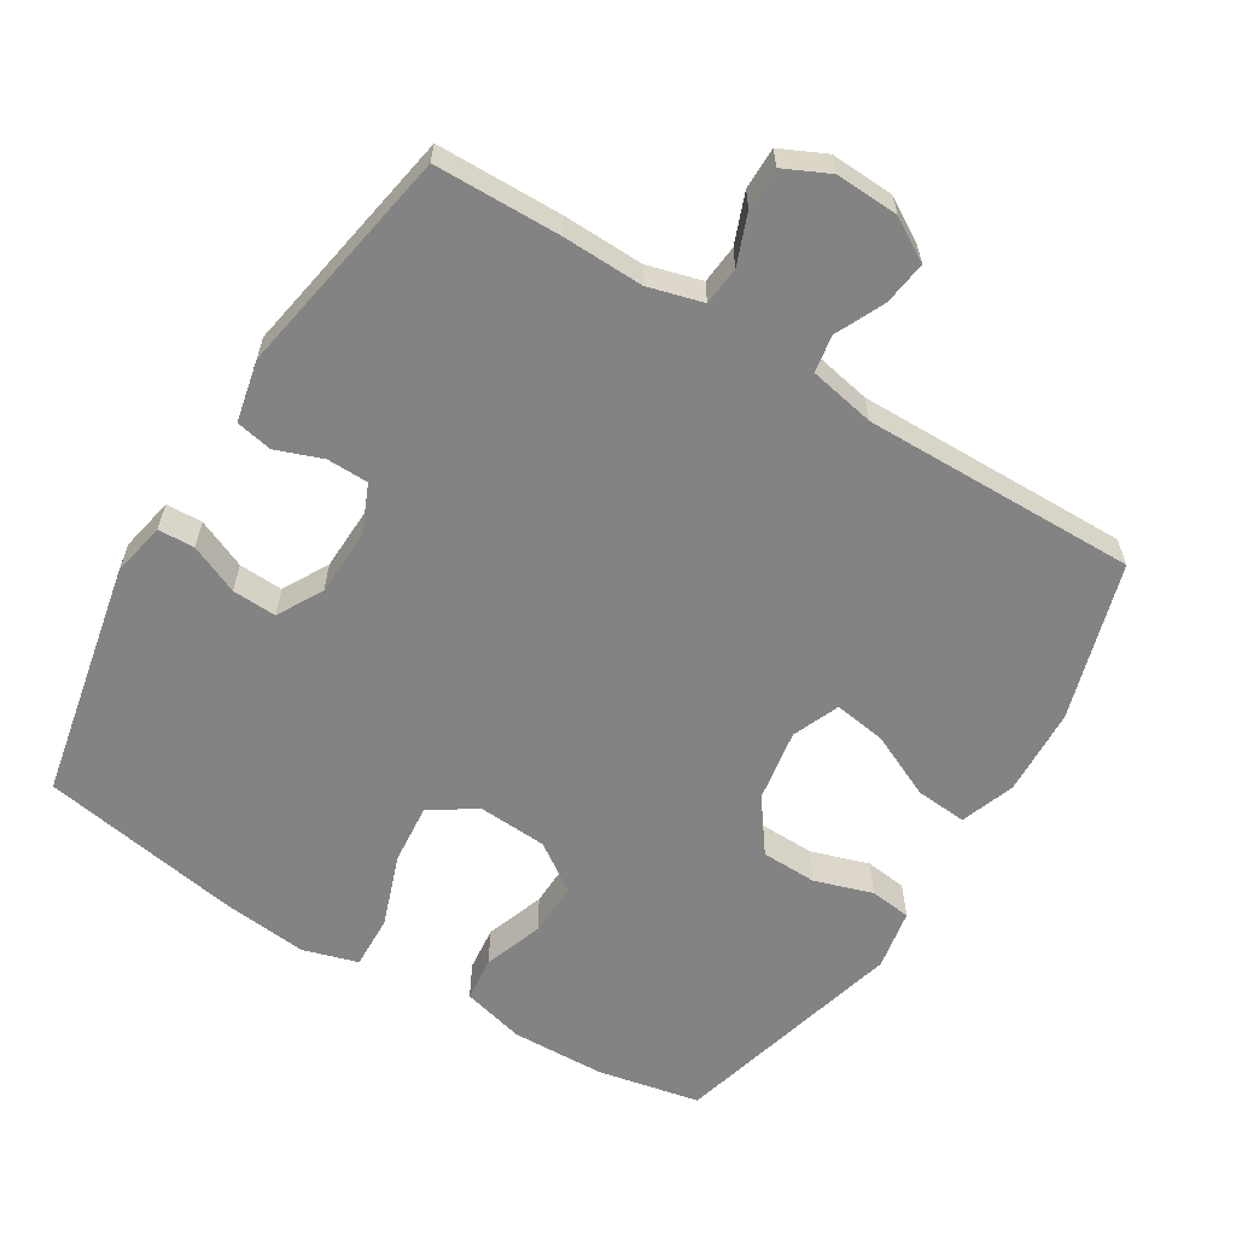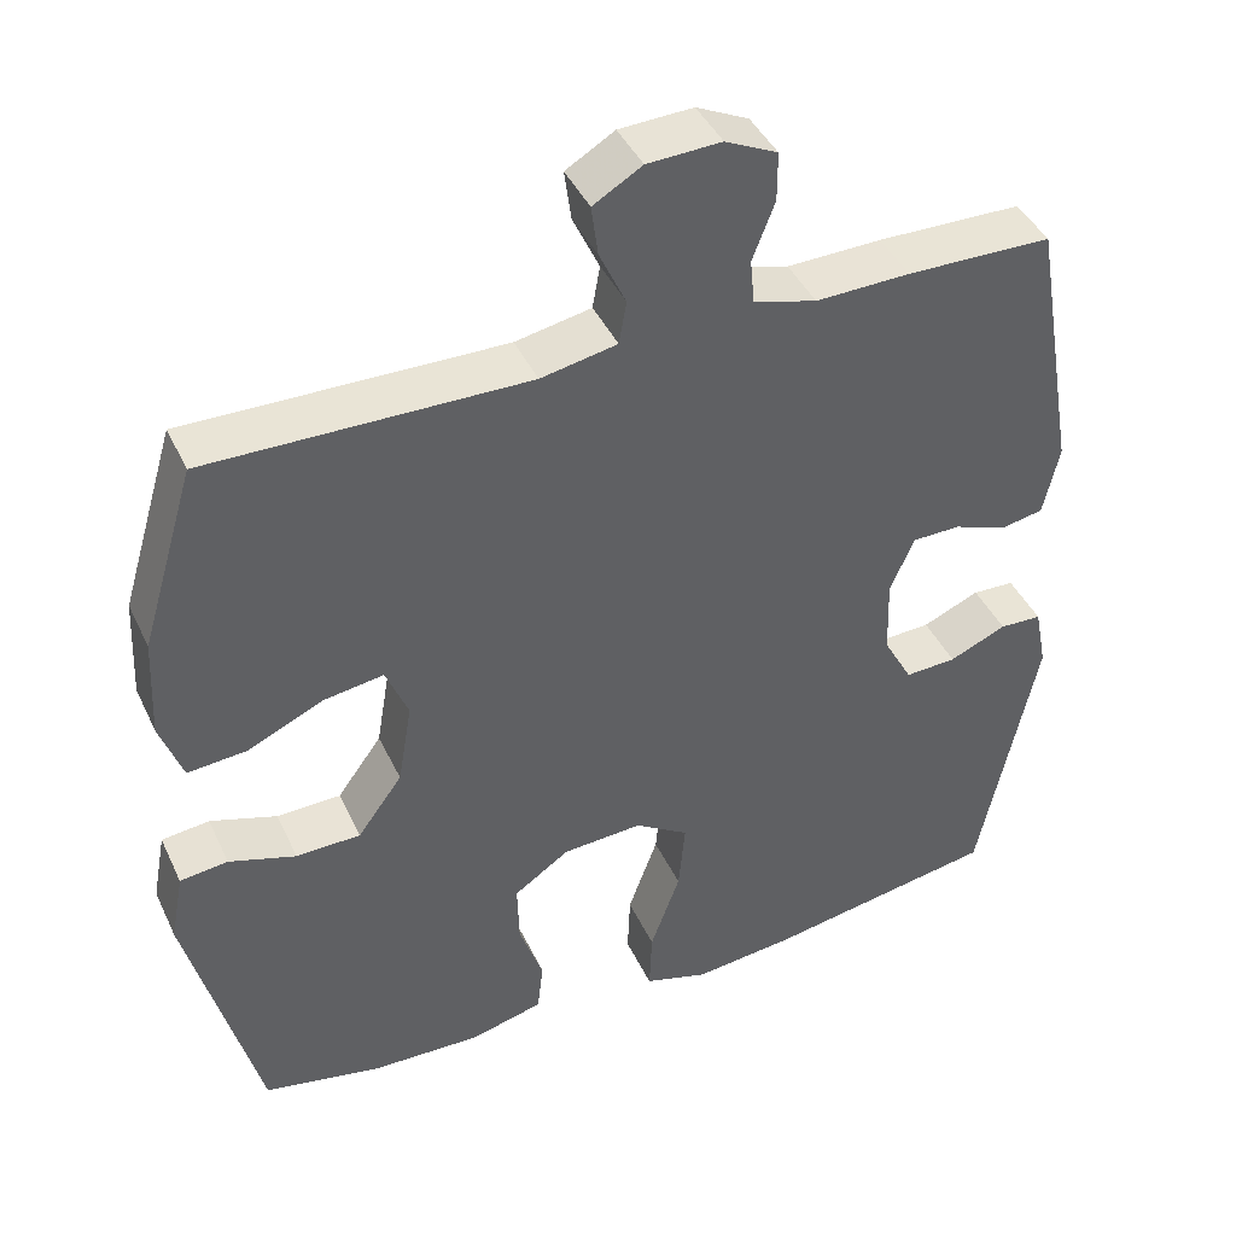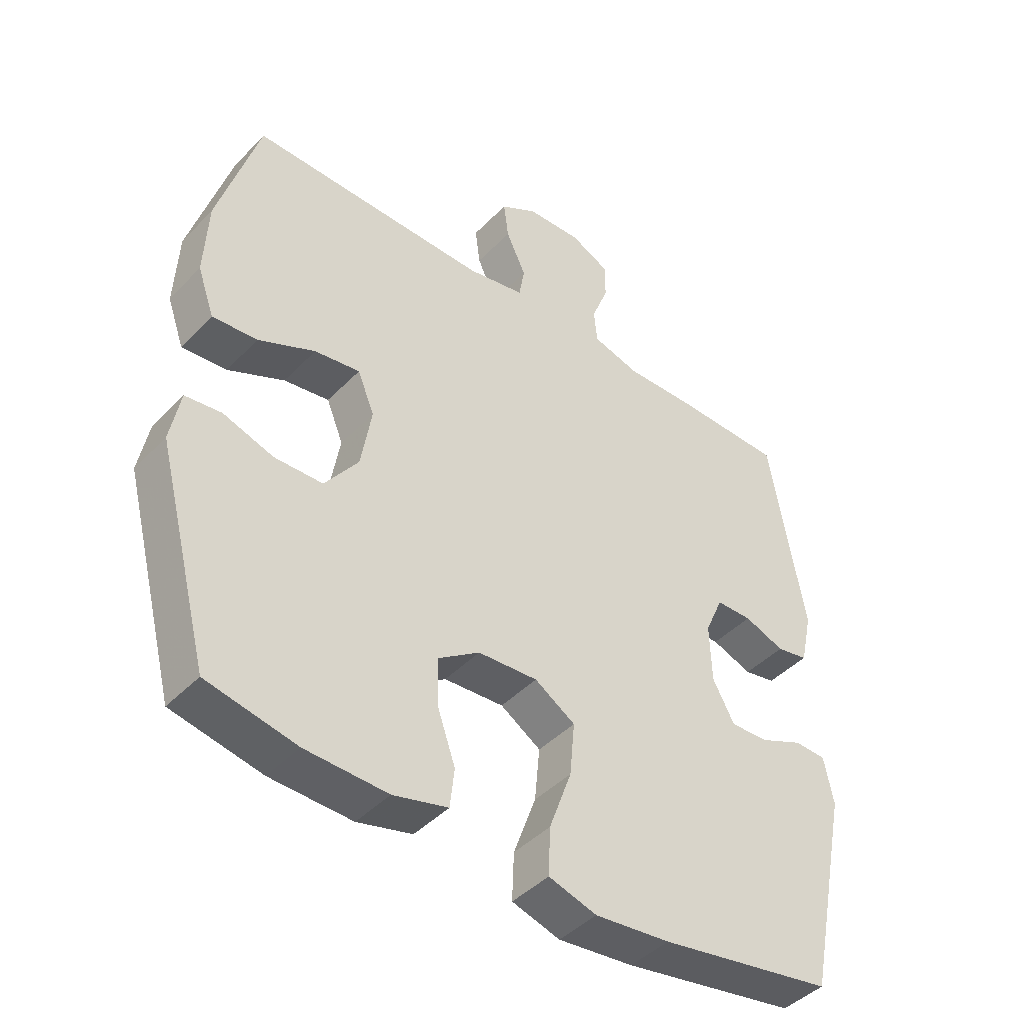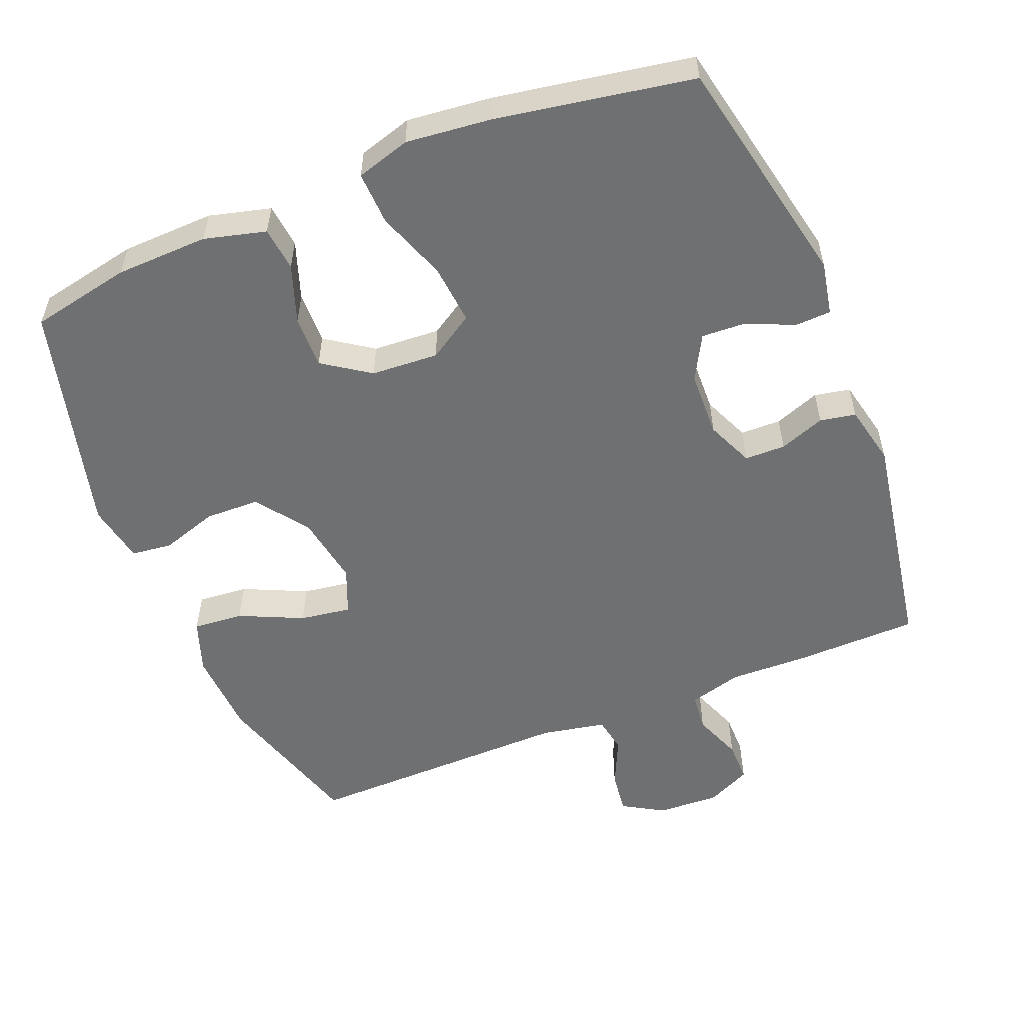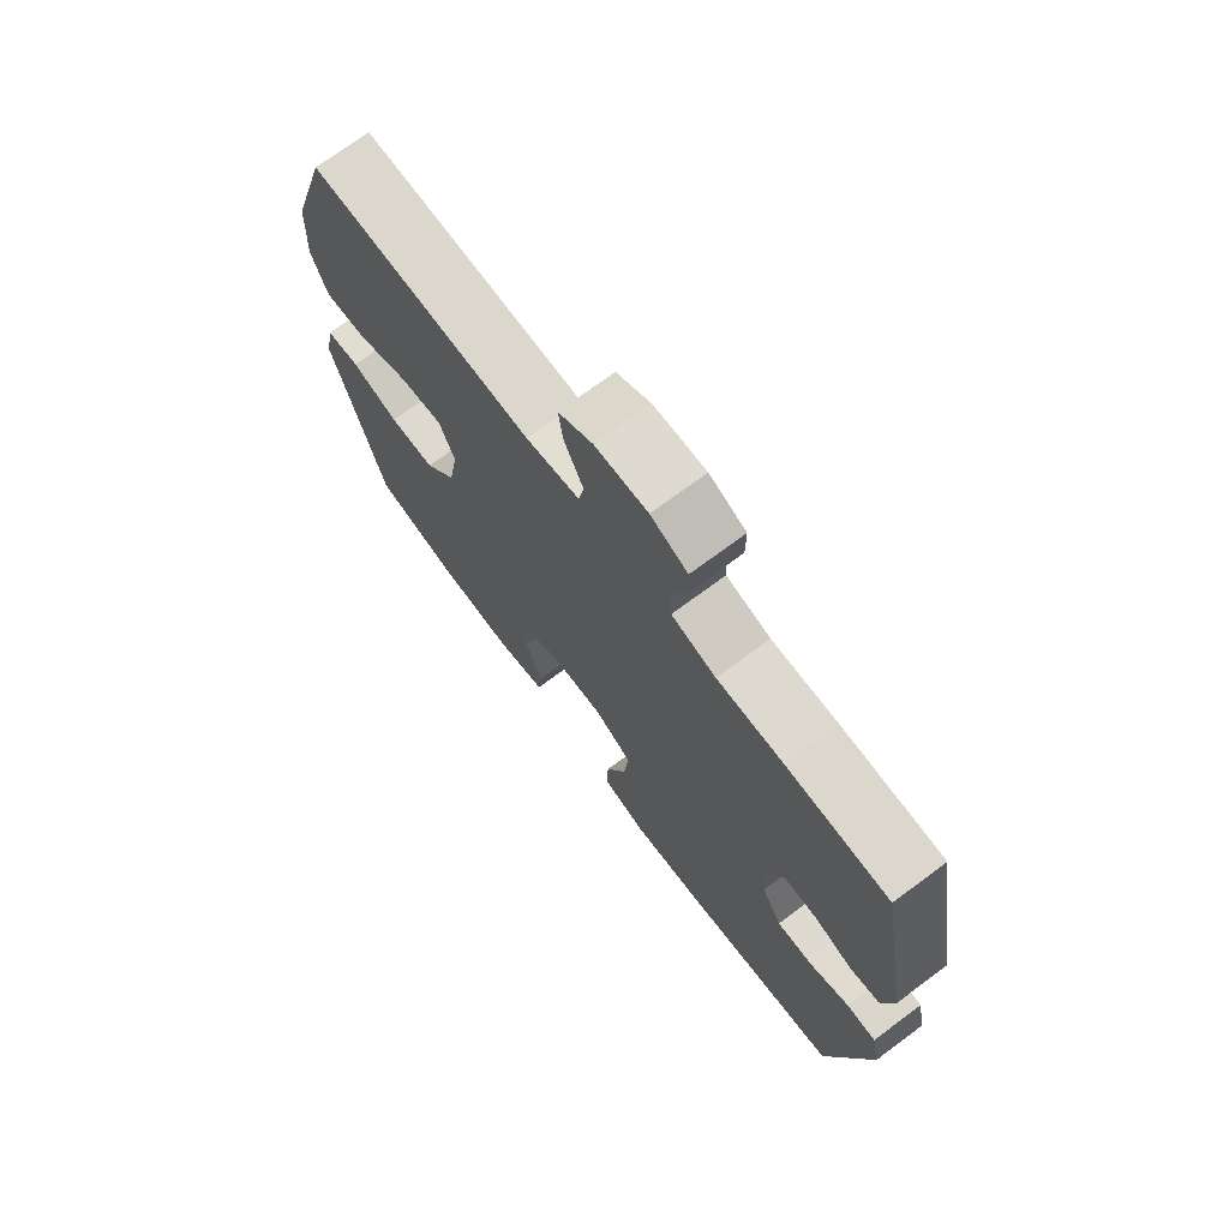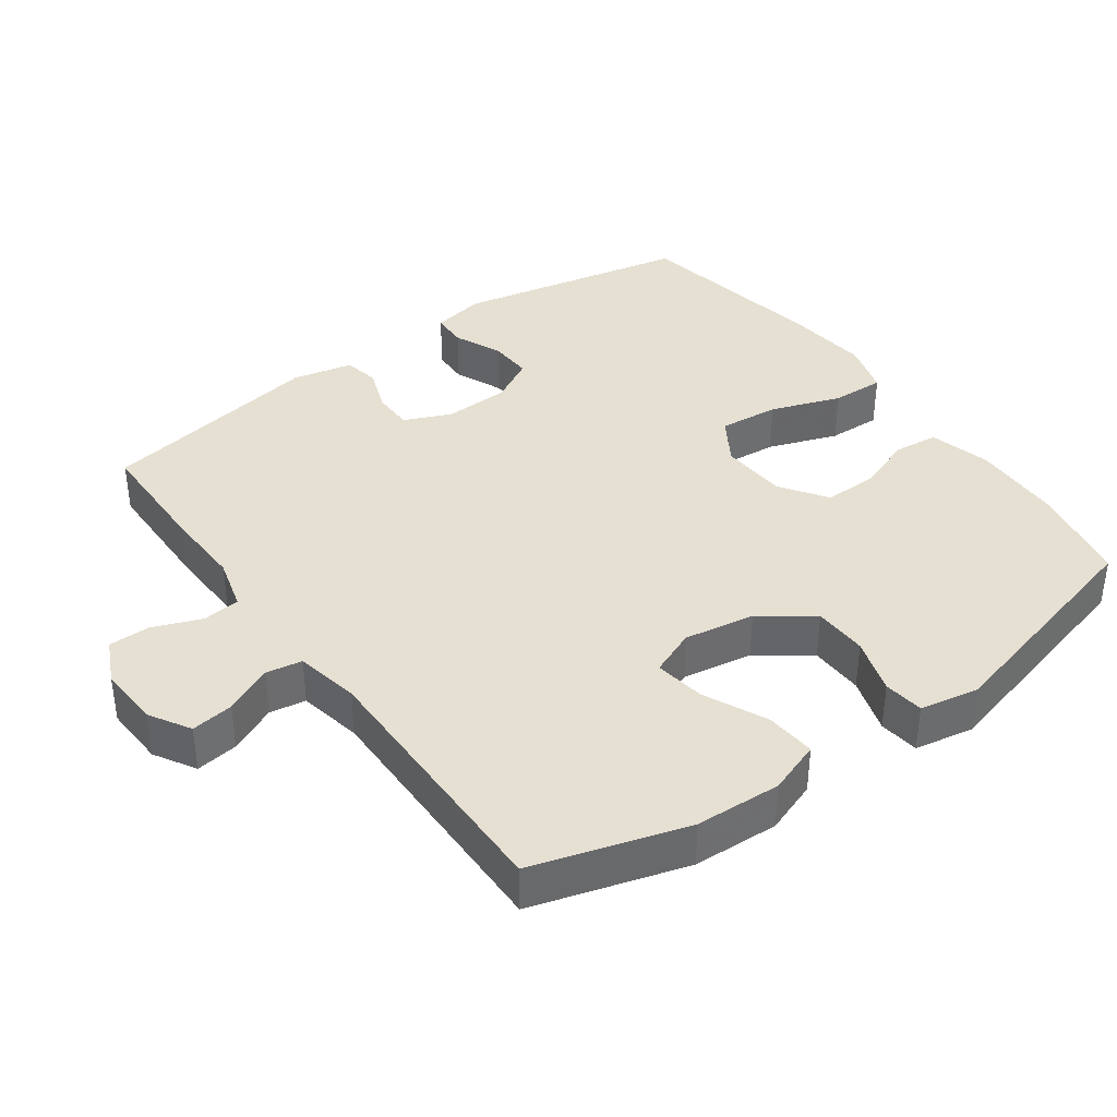
<metadata>
{"format":"obj","ext":"obj","renderer":"f3d","projection":"perspective","resolution":1024,"background":"white","views":[{"elev":-61.0,"azim":-31.6,"up":"+Y"},{"elev":42.4,"azim":156.2,"up":"+Z"},{"elev":-43.7,"azim":140.0,"up":"+Z"},{"elev":-54.8,"azim":-157.9,"up":"+Y"},{"elev":72.6,"azim":-126.6,"up":"+Z"},{"elev":38.4,"azim":54.1,"up":"+Y"}]}
</metadata>
<code>
v 0.5 0.07 0.5
v 0.566 0.07 0.28
v 0.572 0.07 0.157
v 0.545 0.07 0.081
v 0.473 0.07 0.087
v 0.382 0.07 0.129
v 0.309 0.07 0.14
v 0.282 0.07 0.074
v 0.299 0.07 -0.027
v 0.353 0.07 -0.101
v 0.431 0.07 -0.103
v 0.512 0.07 -0.077
v 0.57 0.07 -0.084
v 0.586 0.07 -0.169
v 0.5 0.07 -0.5
v 0.356 0.07 -0.529
v 0.224 0.07 -0.533
v 0.136 0.07 -0.51
v 0.129 0.07 -0.447
v 0.158 0.07 -0.364
v 0.16 0.07 -0.288
v 0.093 0.07 -0.242
v -0.003 0.07 -0.236
v -0.068 0.07 -0.277
v -0.06 0.07 -0.363
v -0.024 0.07 -0.463
v -0.021 0.07 -0.539
v -0.098 0.07 -0.562
v -0.219 0.07 -0.549
v -0.5 0.07 -0.5
v -0.569 0.07 -0.166
v -0.554 0.07 -0.09
v -0.503 0.07 -0.088
v -0.434 0.07 -0.118
v -0.372 0.07 -0.121
v -0.337 0.07 -0.057
v -0.334 0.07 0.037
v -0.363 0.07 0.104
v -0.421 0.07 0.105
v -0.486 0.07 0.081
v -0.537 0.07 0.091
v -0.556 0.07 0.177
v -0.5 0.07 0.5
v -0.325 0.07 0.503
v -0.211 0.07 0.5
v -0.135 0.07 0.521
v -0.13 0.07 0.575
v -0.157 0.07 0.645
v -0.157 0.07 0.704
v -0.094 0.07 0.734
v -0.005 0.07 0.73
v 0.054 0.07 0.695
v 0.046 0.07 0.634
v 0.014 0.07 0.565
v 0.023 0.07 0.513
v 0.115 0.07 0.495
v 0.5 0 0.5
v 0.566 0 0.28
v 0.572 0 0.157
v 0.545 0 0.081
v 0.473 0 0.087
v 0.382 0 0.129
v 0.309 0 0.14
v 0.282 0 0.074
v 0.299 0 -0.027
v 0.353 0 -0.101
v 0.431 0 -0.103
v 0.512 0 -0.077
v 0.57 0 -0.084
v 0.586 0 -0.169
v 0.5 0 -0.5
v 0.356 0 -0.529
v 0.224 0 -0.533
v 0.136 0 -0.51
v 0.129 0 -0.447
v 0.158 0 -0.364
v 0.16 0 -0.288
v 0.093 0 -0.242
v -0.003 0 -0.236
v -0.068 0 -0.277
v -0.06 0 -0.363
v -0.024 0 -0.463
v -0.021 0 -0.539
v -0.098 0 -0.562
v -0.219 0 -0.549
v -0.5 0 -0.5
v -0.569 0 -0.166
v -0.554 0 -0.09
v -0.503 0 -0.088
v -0.434 0 -0.118
v -0.372 0 -0.121
v -0.337 0 -0.057
v -0.334 0 0.037
v -0.363 0 0.104
v -0.421 0 0.105
v -0.486 0 0.081
v -0.537 0 0.091
v -0.556 0 0.177
v -0.5 0 0.5
v -0.325 0 0.503
v -0.211 0 0.5
v -0.135 0 0.521
v -0.13 0 0.575
v -0.157 0 0.645
v -0.157 0 0.704
v -0.094 0 0.734
v -0.005 0 0.73
v 0.054 0 0.695
v 0.046 0 0.634
v 0.014 0 0.565
v 0.023 0 0.513
v 0.115 0 0.495
f 51 52 53 54
f 49 50 51 54
f 47 48 49 54
f 46 47 54 55
f 45 46 55 56
f 43 44 45
f 42 43 45 56
f 39 40 41 42
f 38 39 42 56
f 31 32 33 34
f 31 34 35
f 30 31 35
f 29 30 35 36
f 25 26 27 28
f 24 25 28 29
f 17 18 19 20
f 17 20 21
f 16 17 21
f 15 16 21
f 14 15 21 22
f 11 12 13 14
f 10 11 14 22
f 3 4 5 6
f 3 6 7
f 2 3 7
f 1 2 7
f 37 38 56 1
f 24 29 36 37
f 23 24 37 1
f 9 10 22 23
f 8 9 23
f 7 8 23
f 1 7 23
f 110 109 108 107
f 110 107 106 105
f 110 105 104 103
f 111 110 103 102
f 112 111 102 101
f 101 100 99
f 112 101 99 98
f 98 97 96 95
f 112 98 95 94
f 90 89 88 87
f 91 90 87
f 91 87 86
f 92 91 86 85
f 84 83 82 81
f 85 84 81 80
f 76 75 74 73
f 77 76 73
f 77 73 72
f 77 72 71
f 78 77 71 70
f 70 69 68 67
f 78 70 67 66
f 62 61 60 59
f 63 62 59
f 63 59 58
f 63 58 57
f 57 112 94 93
f 93 92 85 80
f 57 93 80 79
f 79 78 66 65
f 79 65 64
f 79 64 63
f 79 63 57
f 1 57 58 2
f 2 58 59 3
f 3 59 60 4
f 4 60 61 5
f 5 61 62 6
f 6 62 63 7
f 7 63 64 8
f 8 64 65 9
f 9 65 66 10
f 10 66 67 11
f 11 67 68 12
f 12 68 69 13
f 13 69 70 14
f 14 70 71 15
f 15 71 72 16
f 16 72 73 17
f 17 73 74 18
f 18 74 75 19
f 19 75 76 20
f 20 76 77 21
f 21 77 78 22
f 22 78 79 23
f 23 79 80 24
f 24 80 81 25
f 25 81 82 26
f 26 82 83 27
f 27 83 84 28
f 28 84 85 29
f 29 85 86 30
f 30 86 87 31
f 31 87 88 32
f 32 88 89 33
f 33 89 90 34
f 34 90 91 35
f 35 91 92 36
f 36 92 93 37
f 37 93 94 38
f 38 94 95 39
f 39 95 96 40
f 40 96 97 41
f 41 97 98 42
f 42 98 99 43
f 43 99 100 44
f 44 100 101 45
f 45 101 102 46
f 46 102 103 47
f 47 103 104 48
f 48 104 105 49
f 49 105 106 50
f 50 106 107 51
f 51 107 108 52
f 52 108 109 53
f 53 109 110 54
f 54 110 111 55
f 55 111 112 56
f 56 112 57 1

</code>
